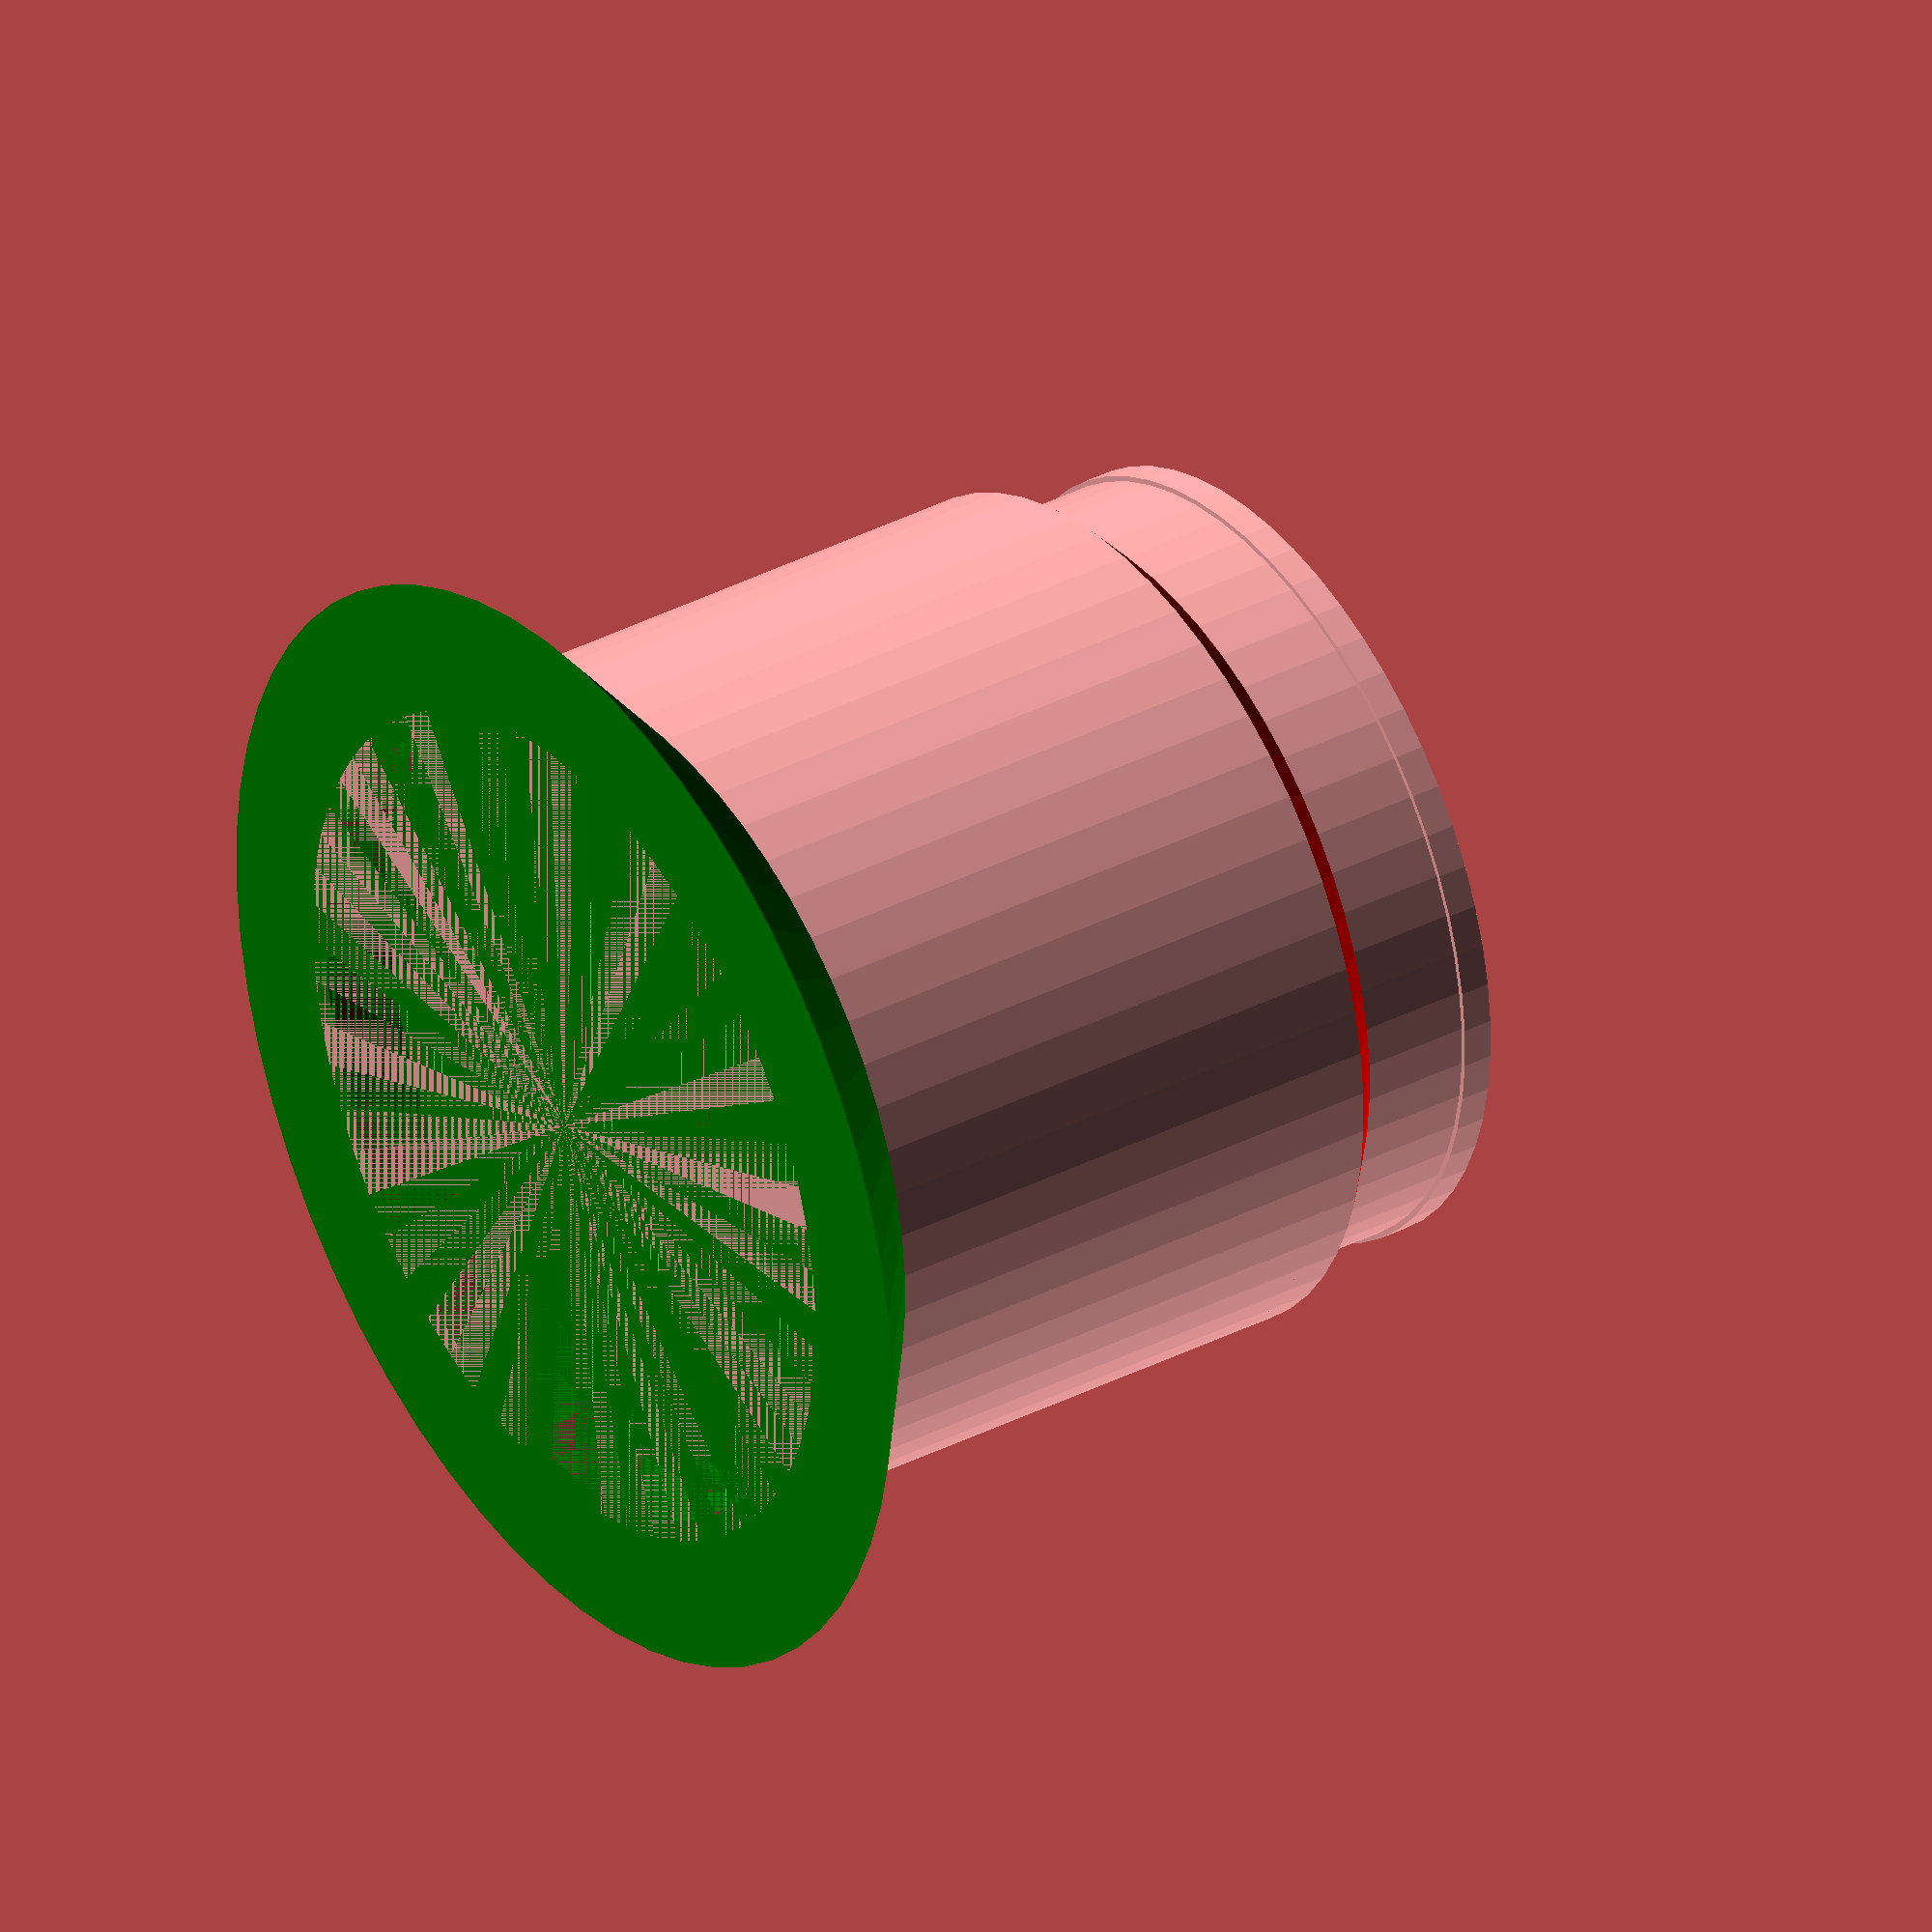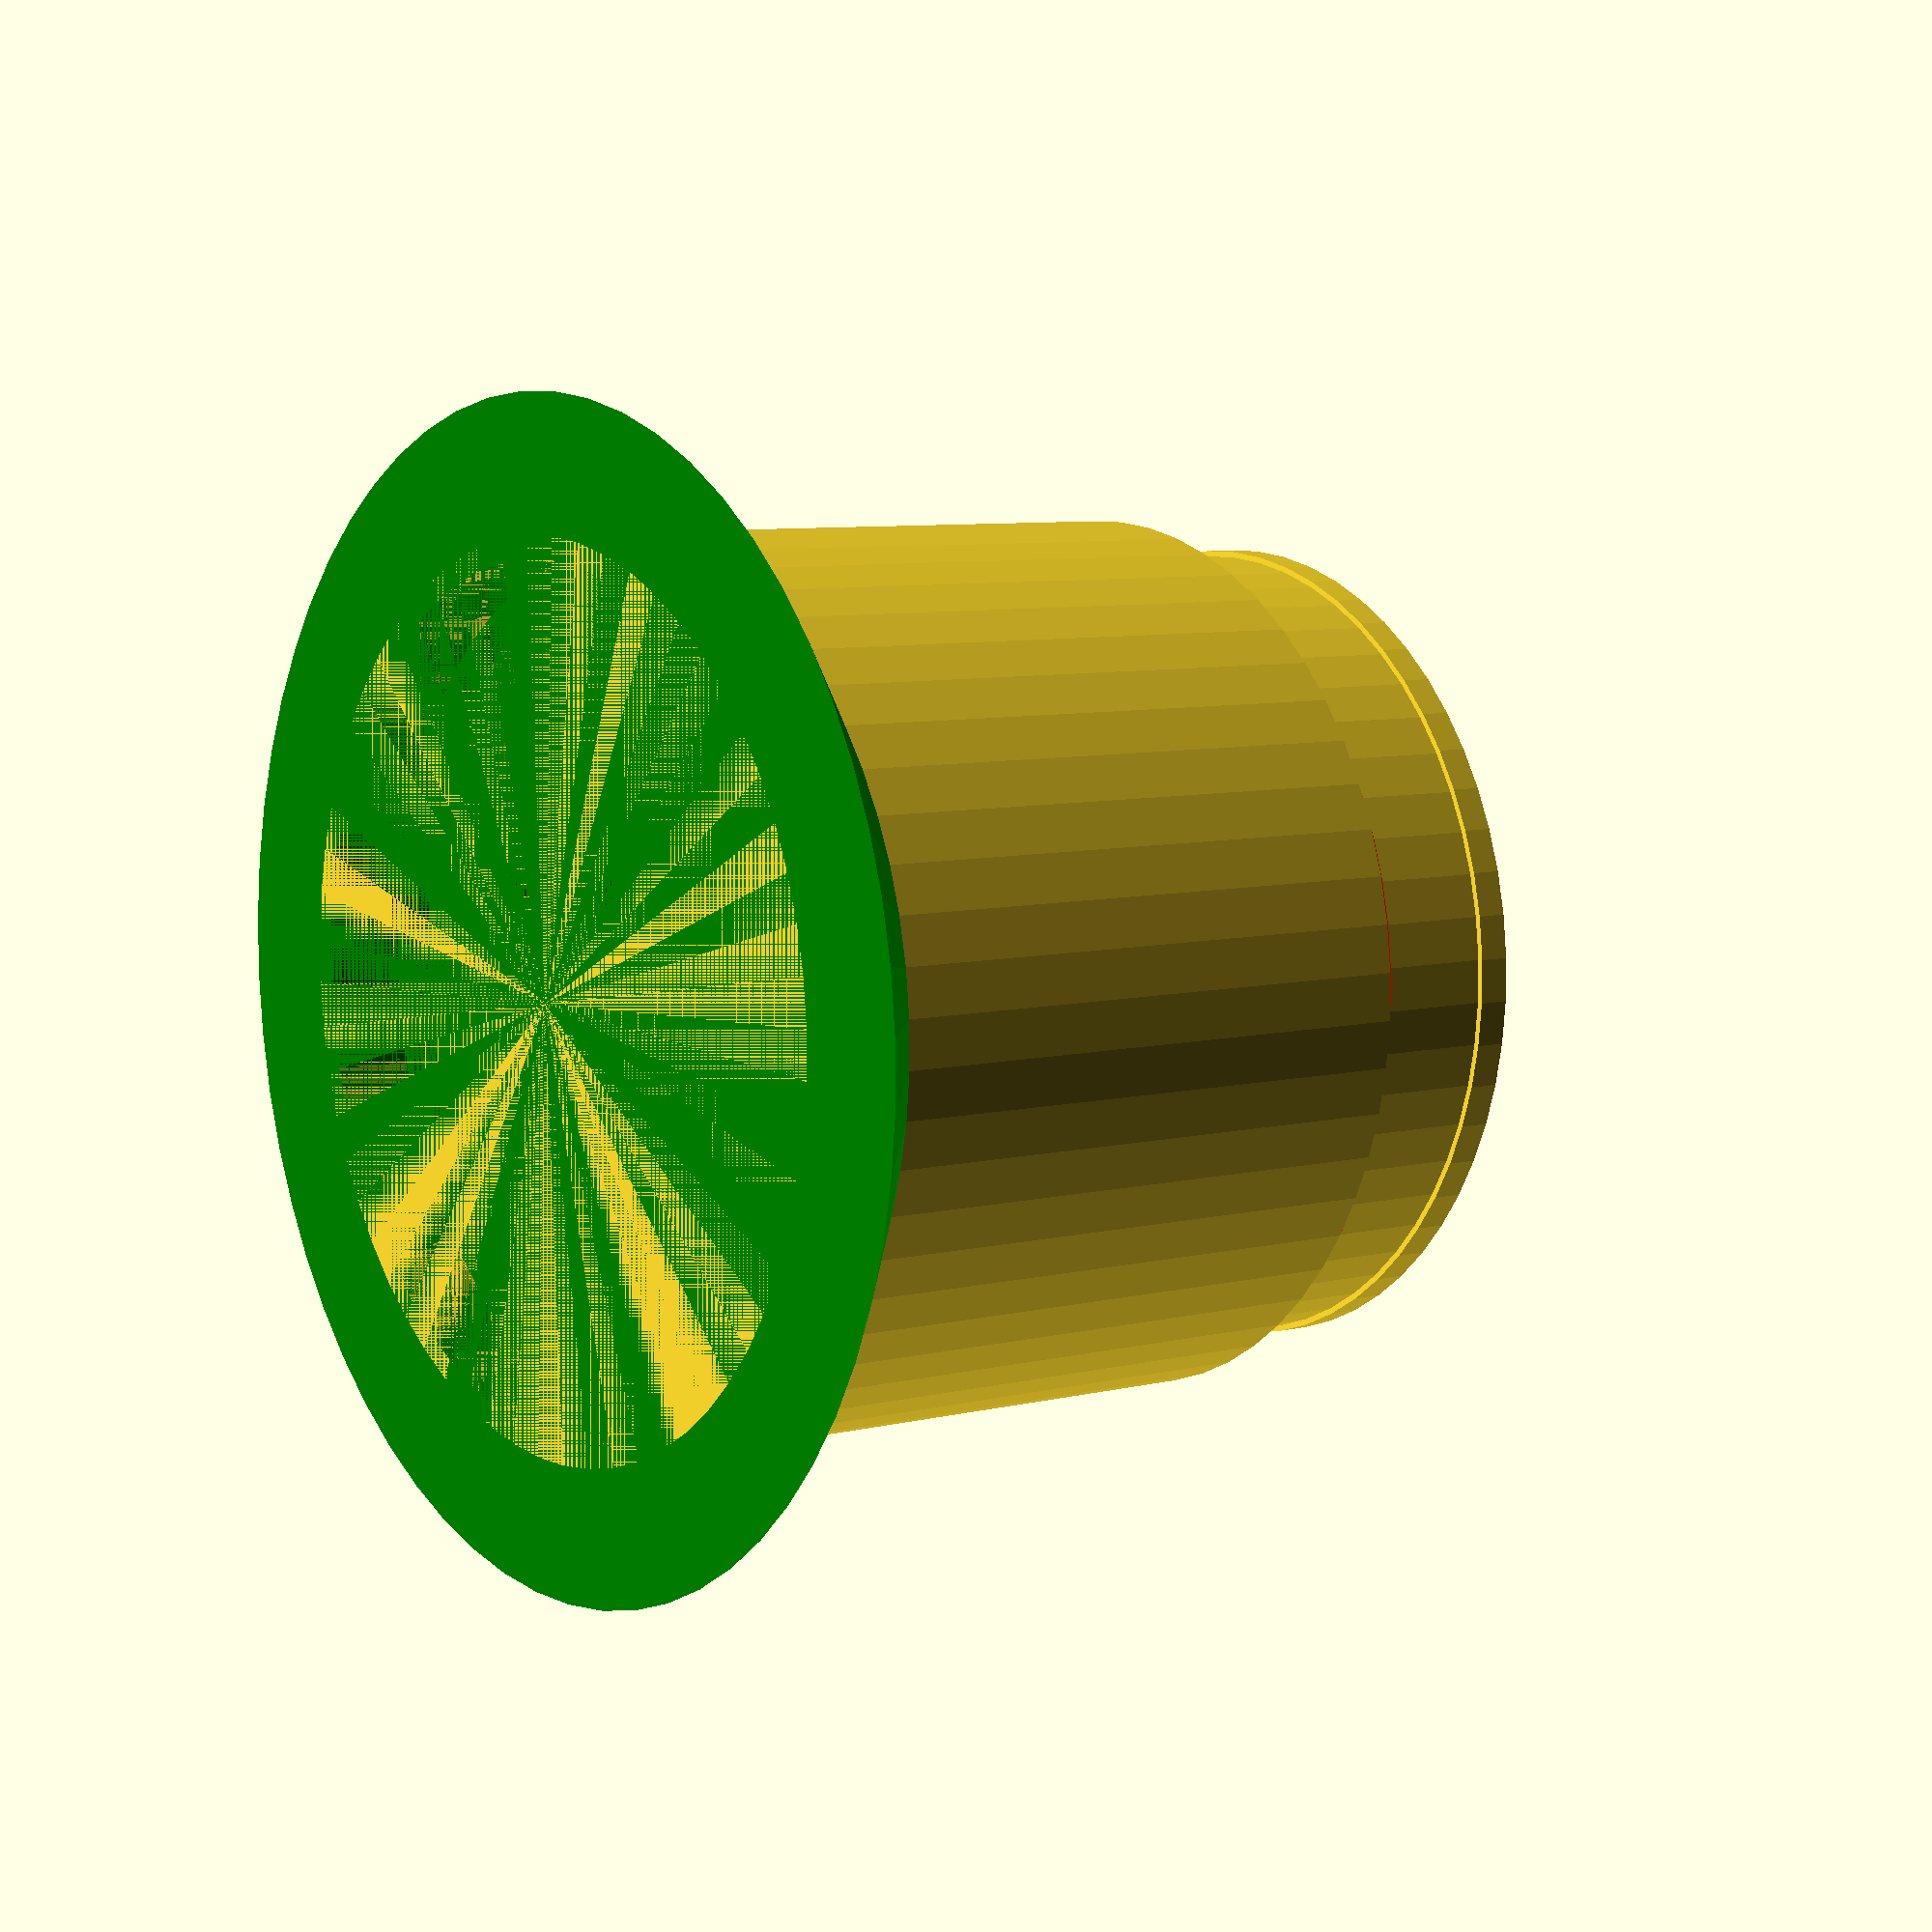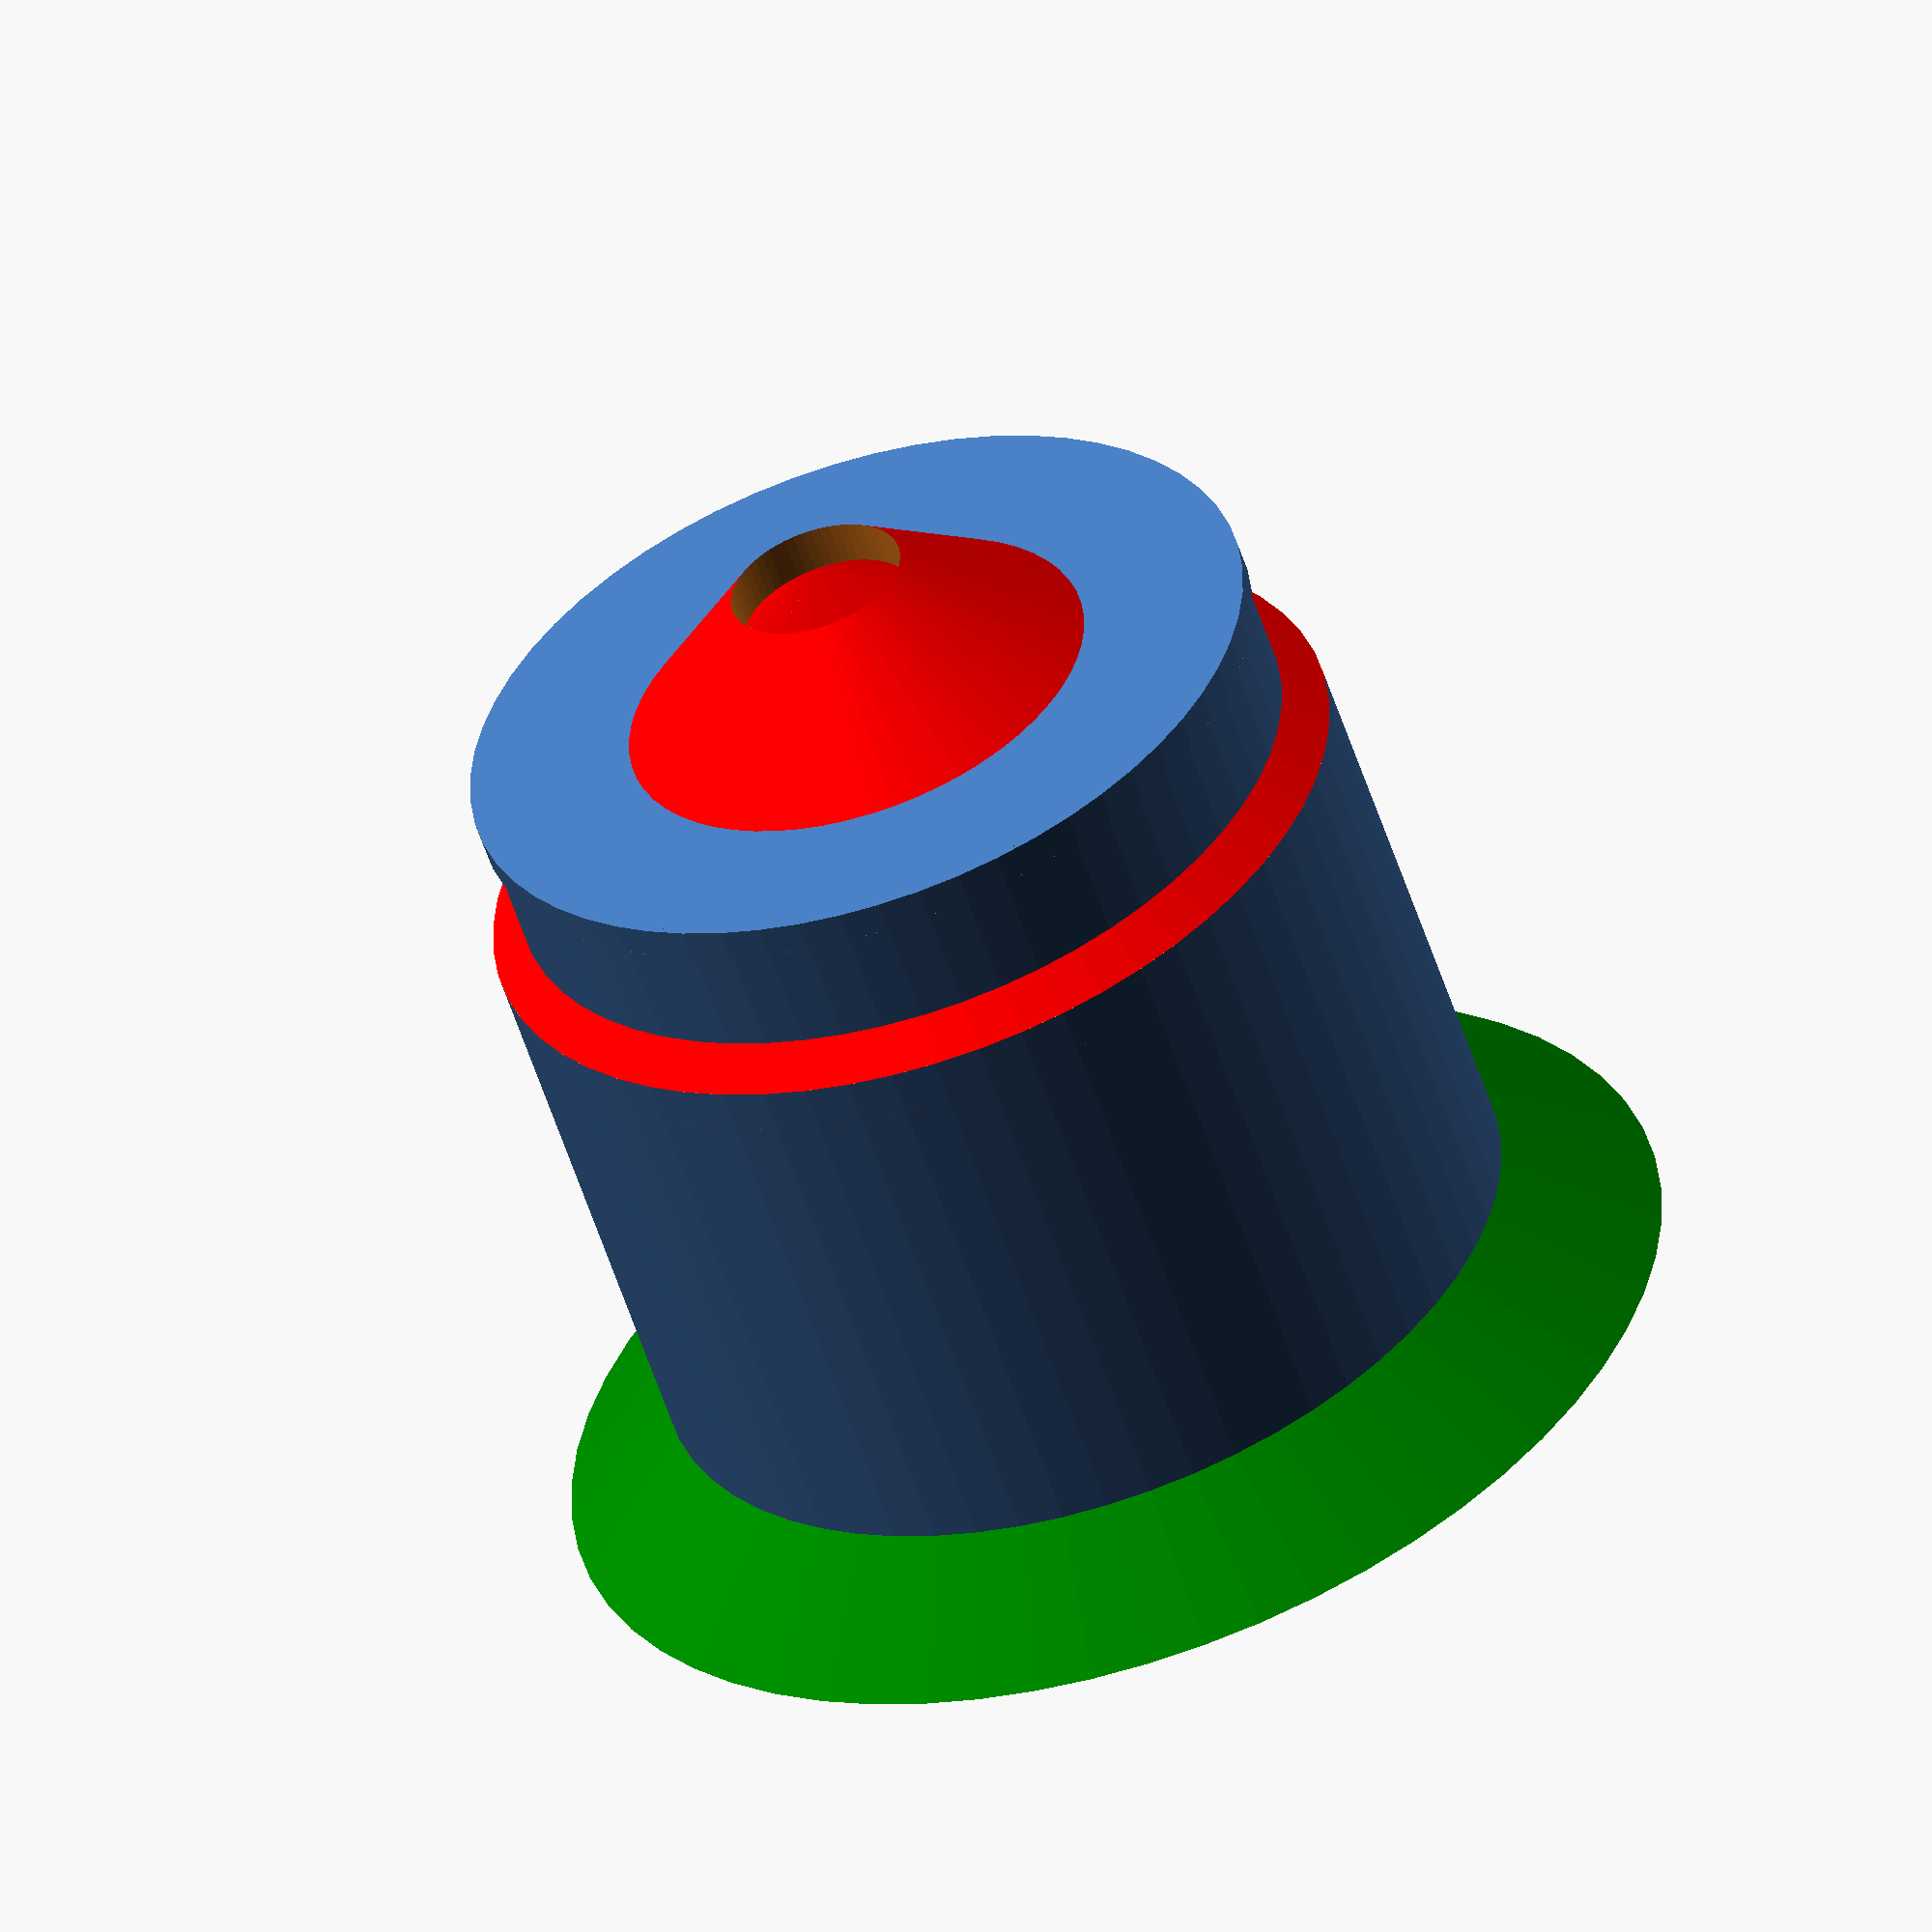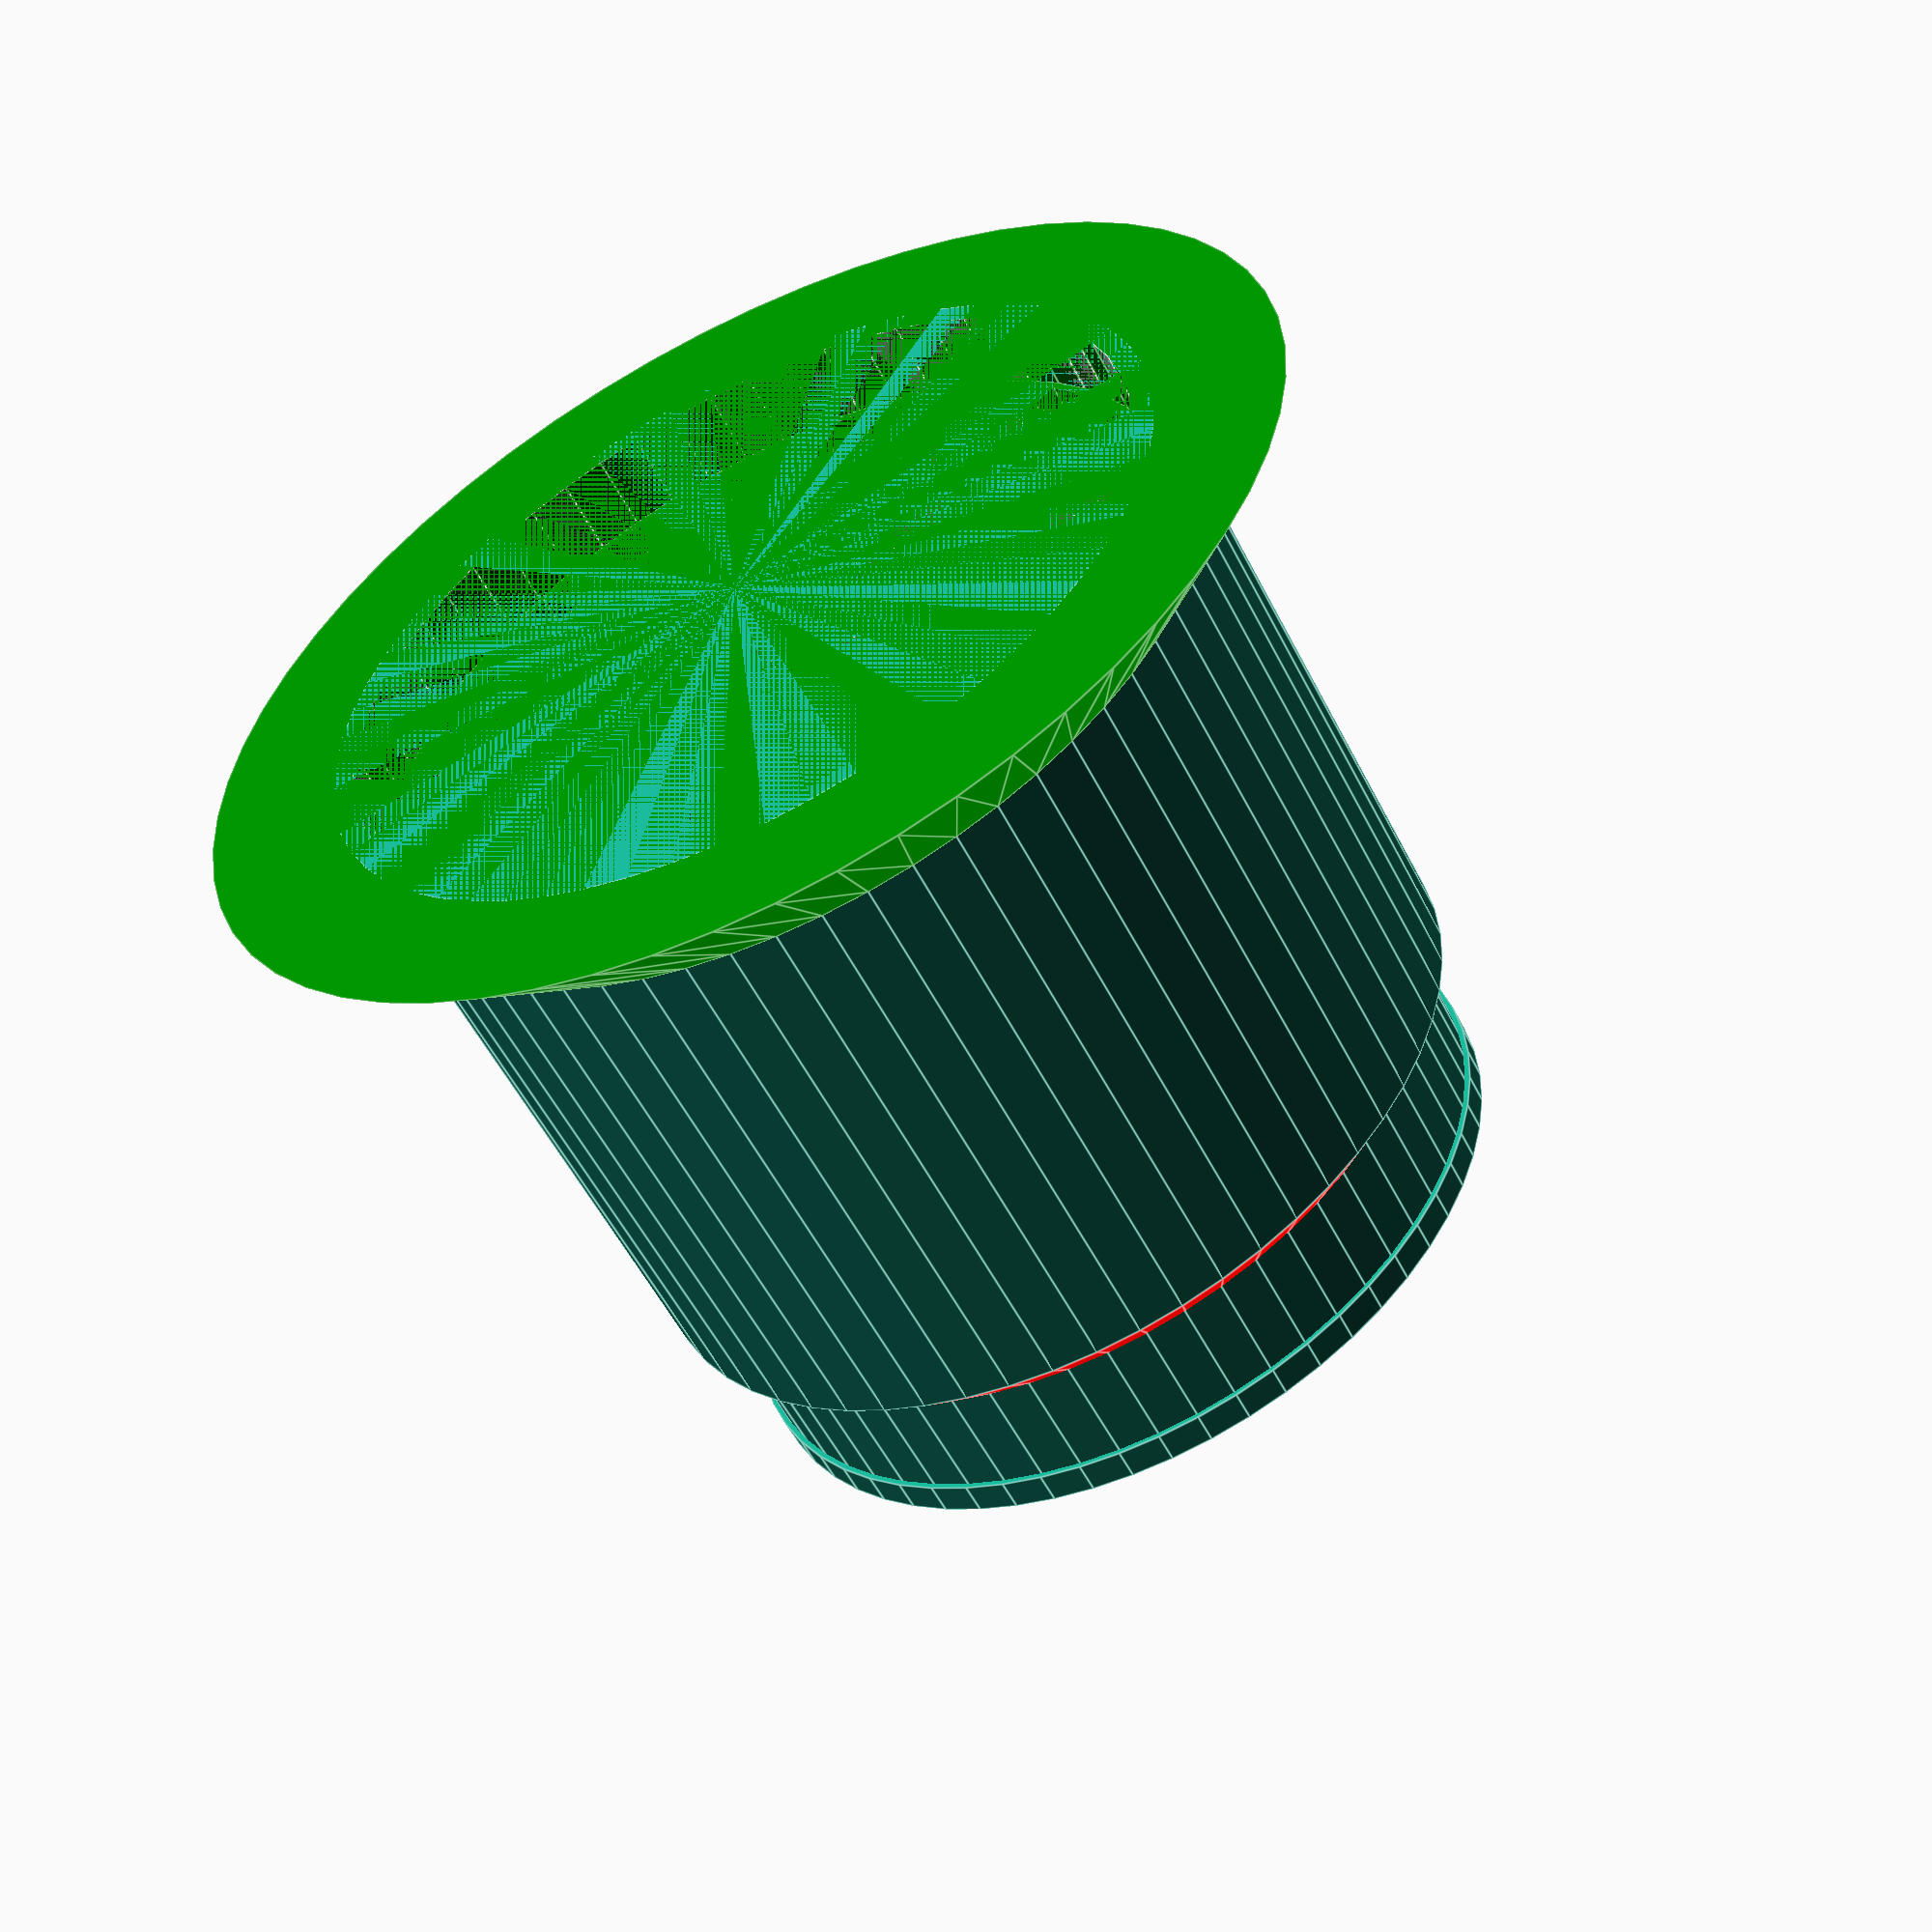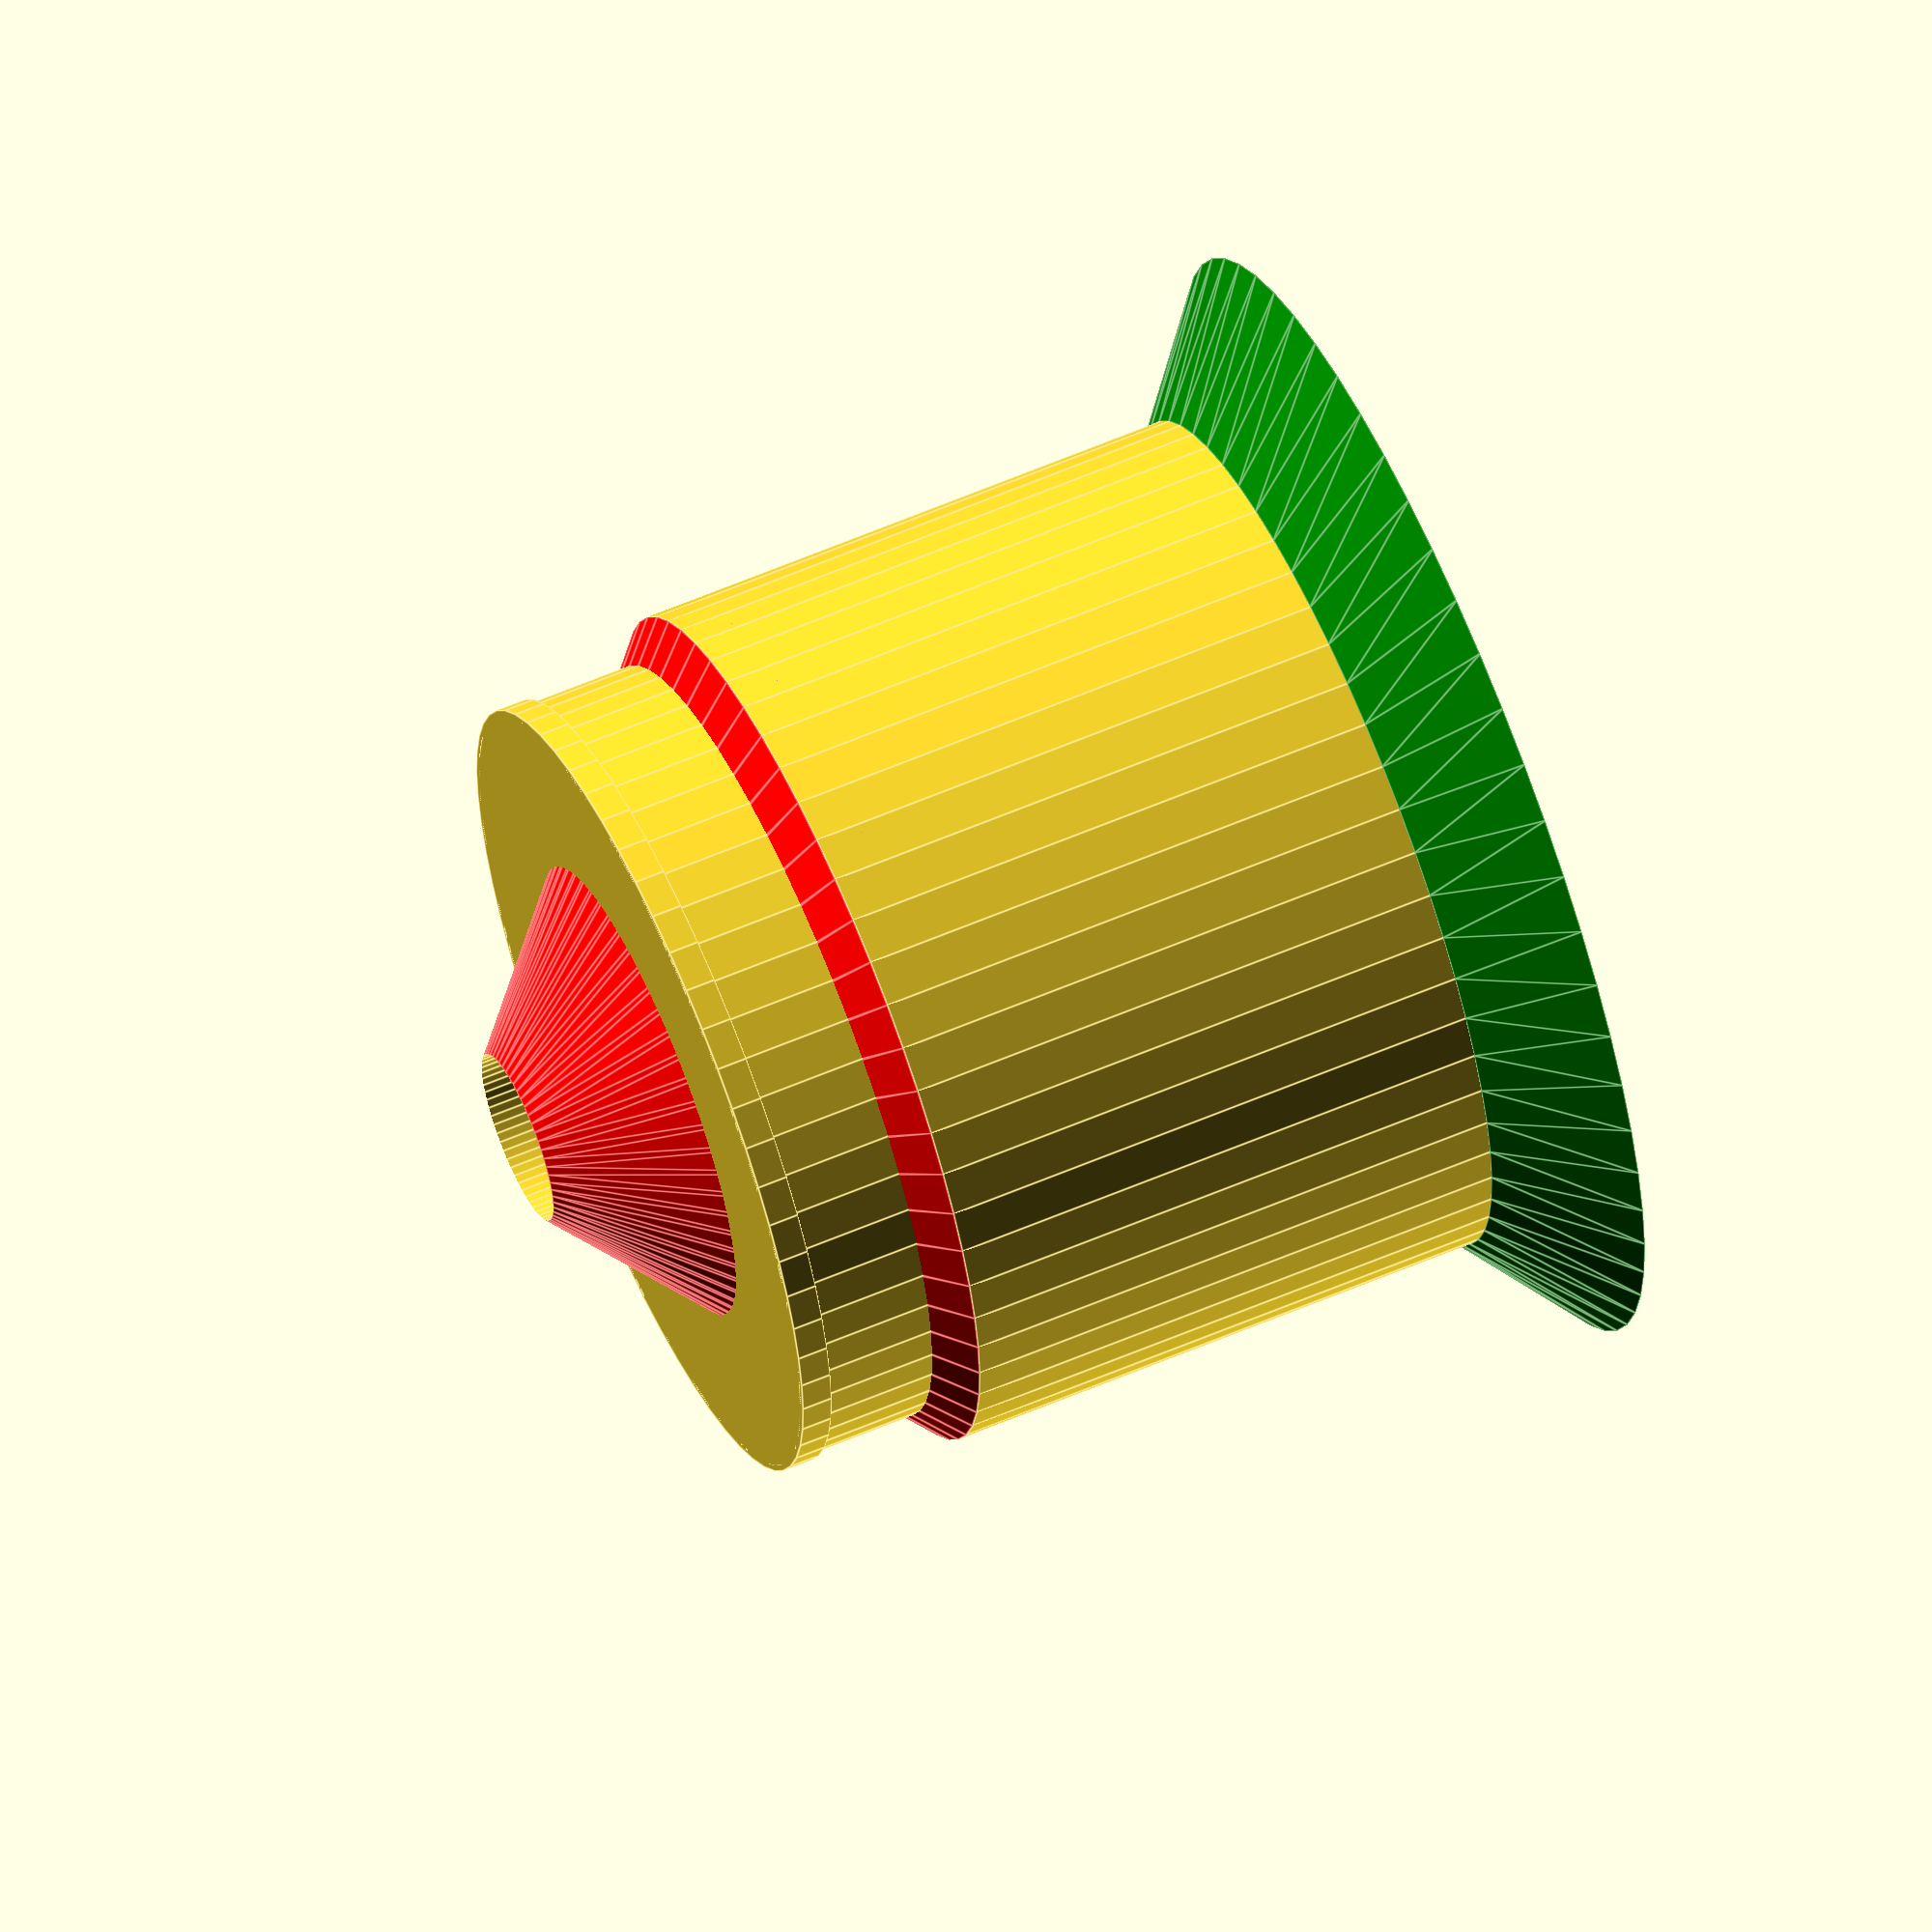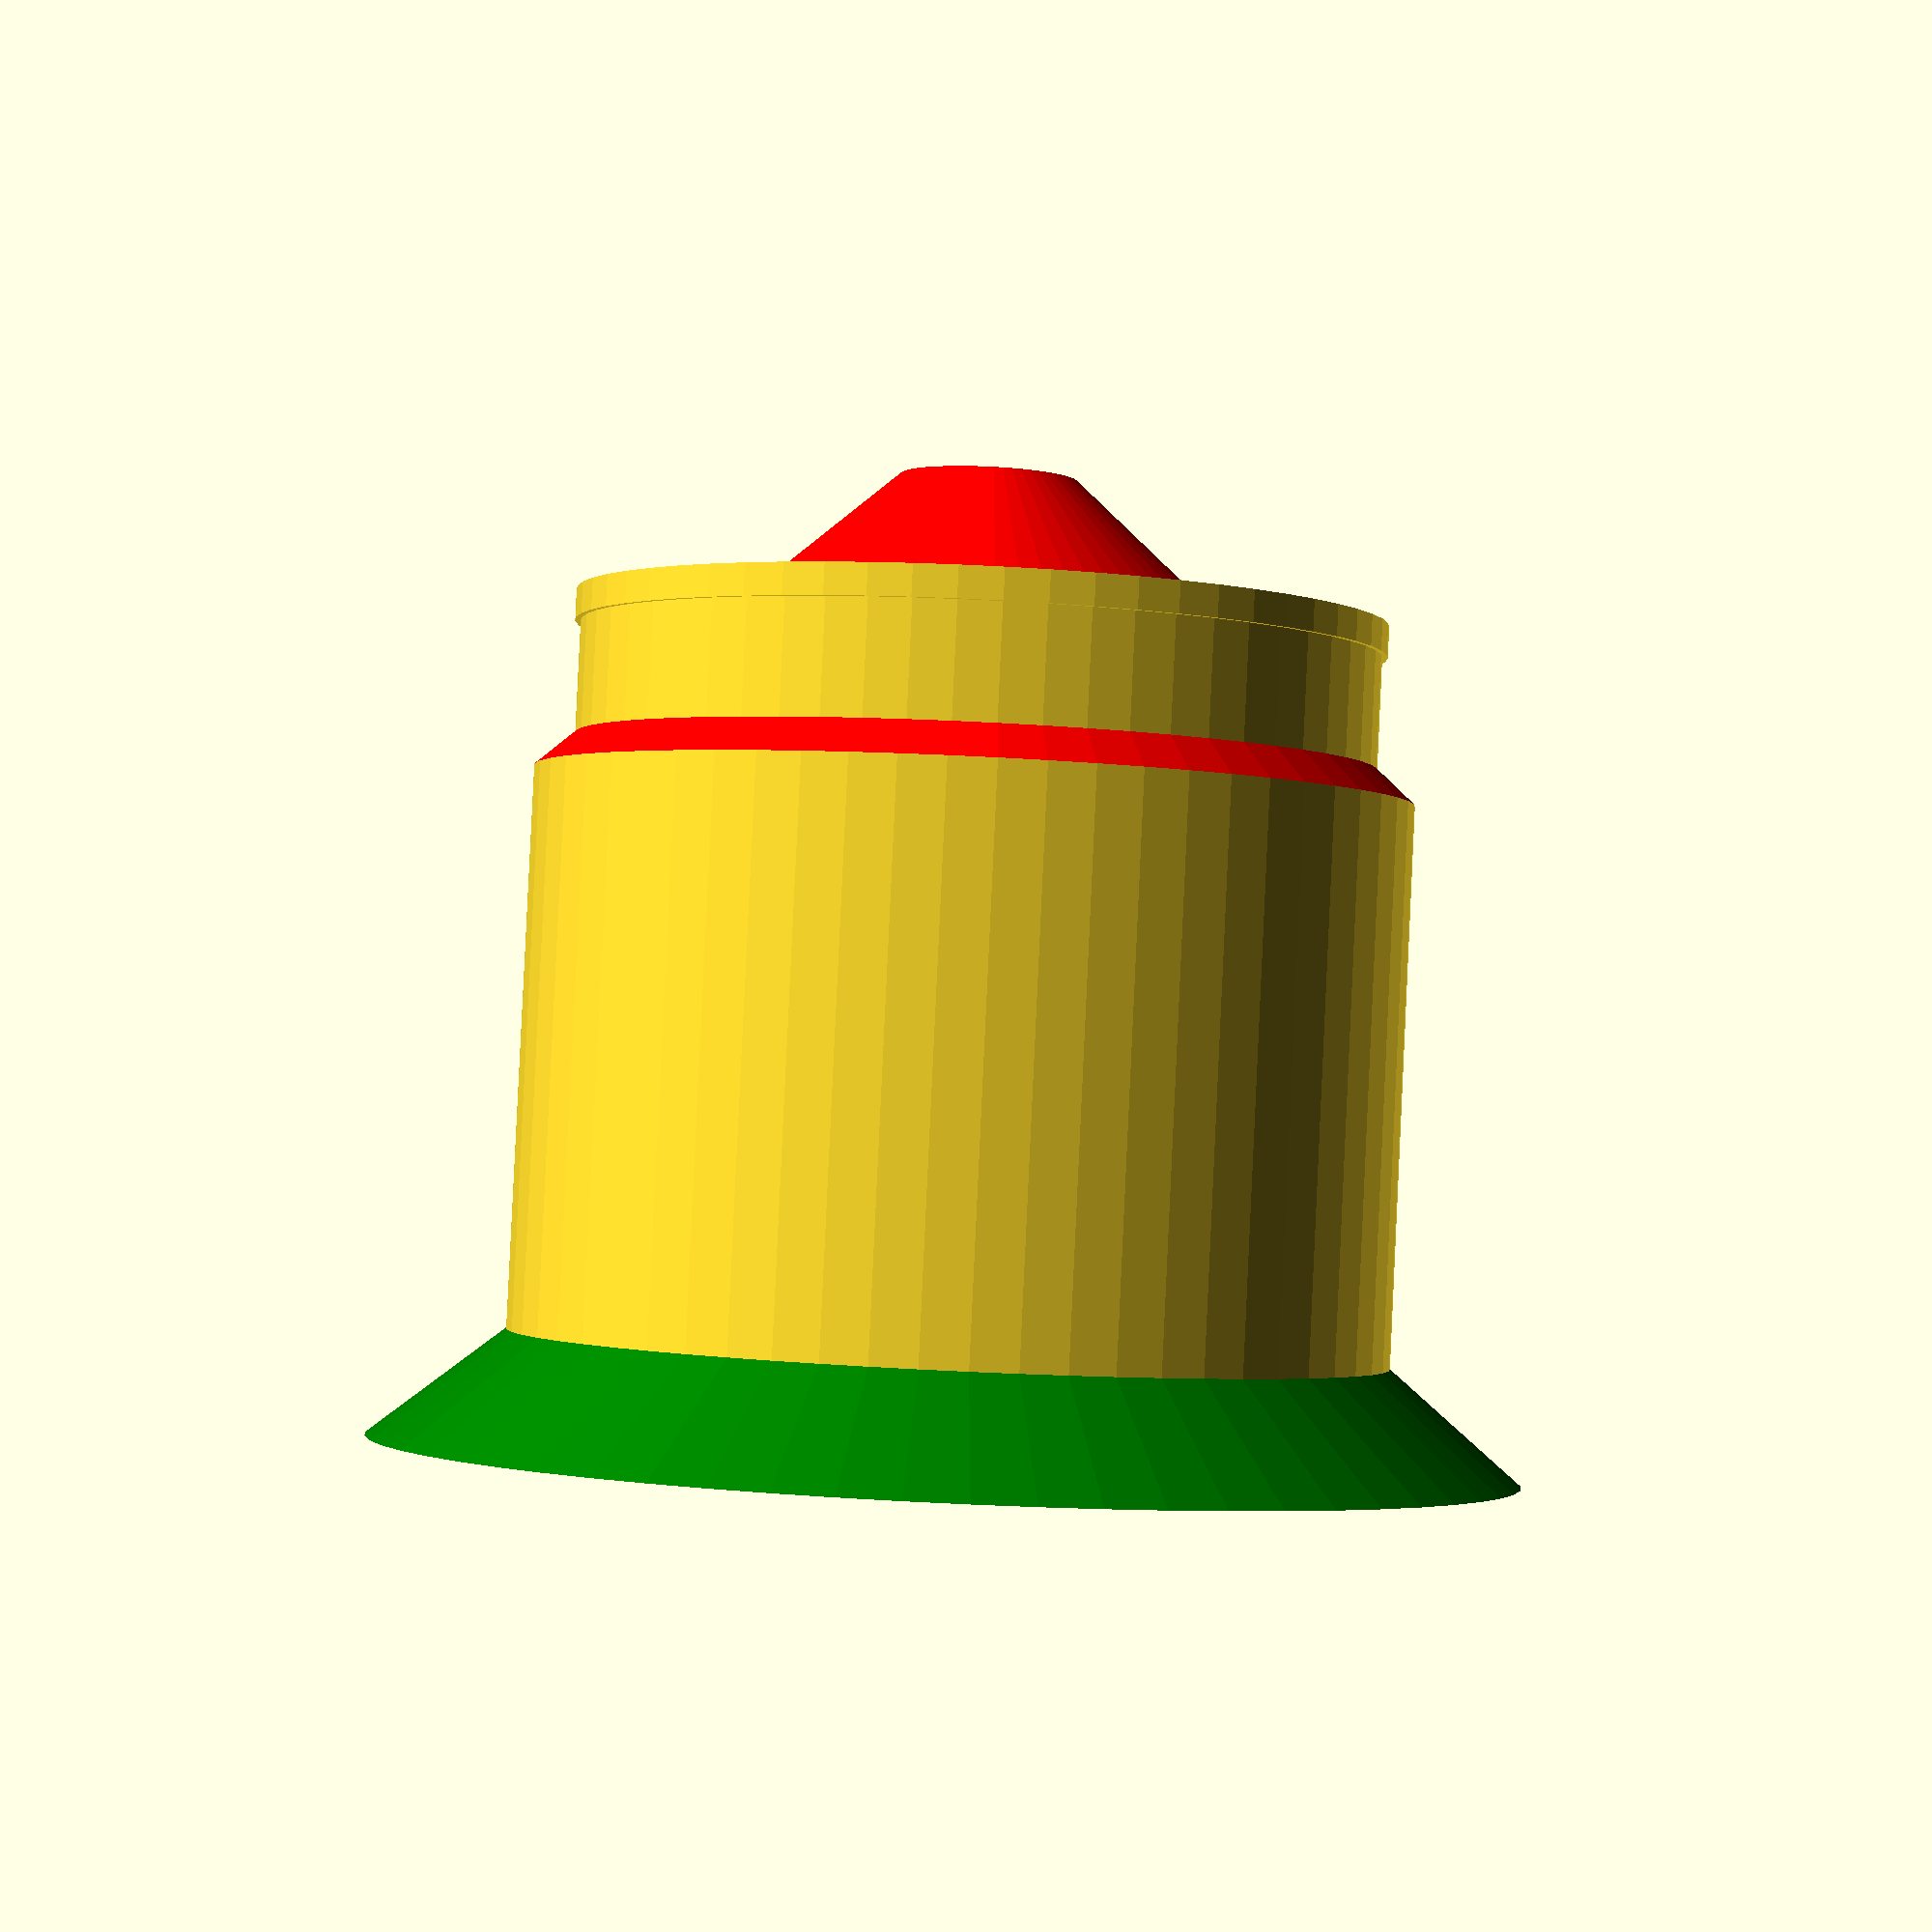
<openscad>
$fn = 60;

outer_diameter = 19.75;
thickness = 1;
lip_thickness = 0.35;
full_height = 20;
height = 16;

inner_lip_diameter = outer_diameter - thickness - lip_thickness;
echo(inner_lip_diameter);
inner_lip_bottom = 1.75;
inner_lip_top = 2.45;

nozzle_height = 6;
nozzle_width = 4; // diameter

inner_diameter = outer_diameter - thickness;
inner_lip_height = inner_lip_top - inner_lip_bottom;
cylinder_height = height - thickness; // So we can put a "disc" on the top

cap_diameter = 17.75;    // Diameter of the inside of the glue stick that the cap fits over
cap_large_diameter = 18; // Inside Glue stick diameter at widest point
tolerance_upper = 0.25;  // Tolerance for new cap
cap_cyl_height = 4;

nozzle_slope = ((outer_diameter / 2) - (nozzle_width / 2)) / nozzle_height;
nozzle_is_cap_diameter = nozzle_height - (((outer_diameter / 2) - (nozzle_width / 2)) / nozzle_slope);

union()
{
    // Outer cylinder
    difference()
    {
        cylinder(h = cylinder_height, r = outer_diameter / 2, center = false);
        cylinder(h = cylinder_height, r = inner_diameter / 2, center = false);
    }

    // top
    difference()
    {
        color("red") difference()
        {
            translate([ 0, 0, cylinder_height ])
                cylinder(h = thickness + nozzle_height, r1 = outer_diameter / 2, r2 = nozzle_width / 2, center = false);
            translate([ 0, 0, (cylinder_height) - (thickness) ]) cylinder(
                h = thickness + nozzle_height, r1 = (outer_diameter / 2), r2 = nozzle_width / 2, center = false);
        }
        cylinder(h = cylinder_height * 2, r = nozzle_width / 2);
    }
    // lip
    color("green") translate([ 0, 0, inner_lip_bottom ]) difference()
    {
        cylinder(h = inner_lip_height, r = inner_diameter / 2, center = false);
        cylinder(h = inner_lip_height, r = inner_lip_diameter / 2, center = false);
    }

    // lip cap holder
    difference()
    {
        union()
        {
            translate([ 0, 0, cylinder_height + nozzle_is_cap_diameter ])
                cylinder(h = cap_cyl_height, r = (cap_diameter / 2) + (tolerance_upper / 2), center = false);
            translate([ 0, 0, cylinder_height + nozzle_is_cap_diameter + cap_cyl_height - inner_lip_height ])
                cylinder(h = inner_lip_height, r = (cap_large_diameter / 2) + (tolerance_upper / 2), center = false);
        }
        translate([ 0, 0, cylinder_height ])
            cylinder(h = thickness + nozzle_height, r1 = outer_diameter / 2, r2 = nozzle_width / 2, center = false);
    }

    // base
    color("green") translate([ 0, 0, 0 ]) difference()
    {
        cylinder(h = inner_lip_top, r1 = (outer_diameter / 2) + 3, r2 = (outer_diameter / 2), center = false);
        cylinder(h = inner_lip_top, r = (inner_diameter / 2), center = false);
    }
}
</openscad>
<views>
elev=145.2 azim=135.2 roll=304.9 proj=o view=solid
elev=352.9 azim=255.2 roll=234.0 proj=p view=wireframe
elev=236.1 azim=14.7 roll=162.1 proj=o view=wireframe
elev=234.8 azim=192.4 roll=333.4 proj=p view=edges
elev=299.5 azim=286.5 roll=66.3 proj=o view=edges
elev=91.7 azim=219.3 roll=357.3 proj=p view=wireframe
</views>
